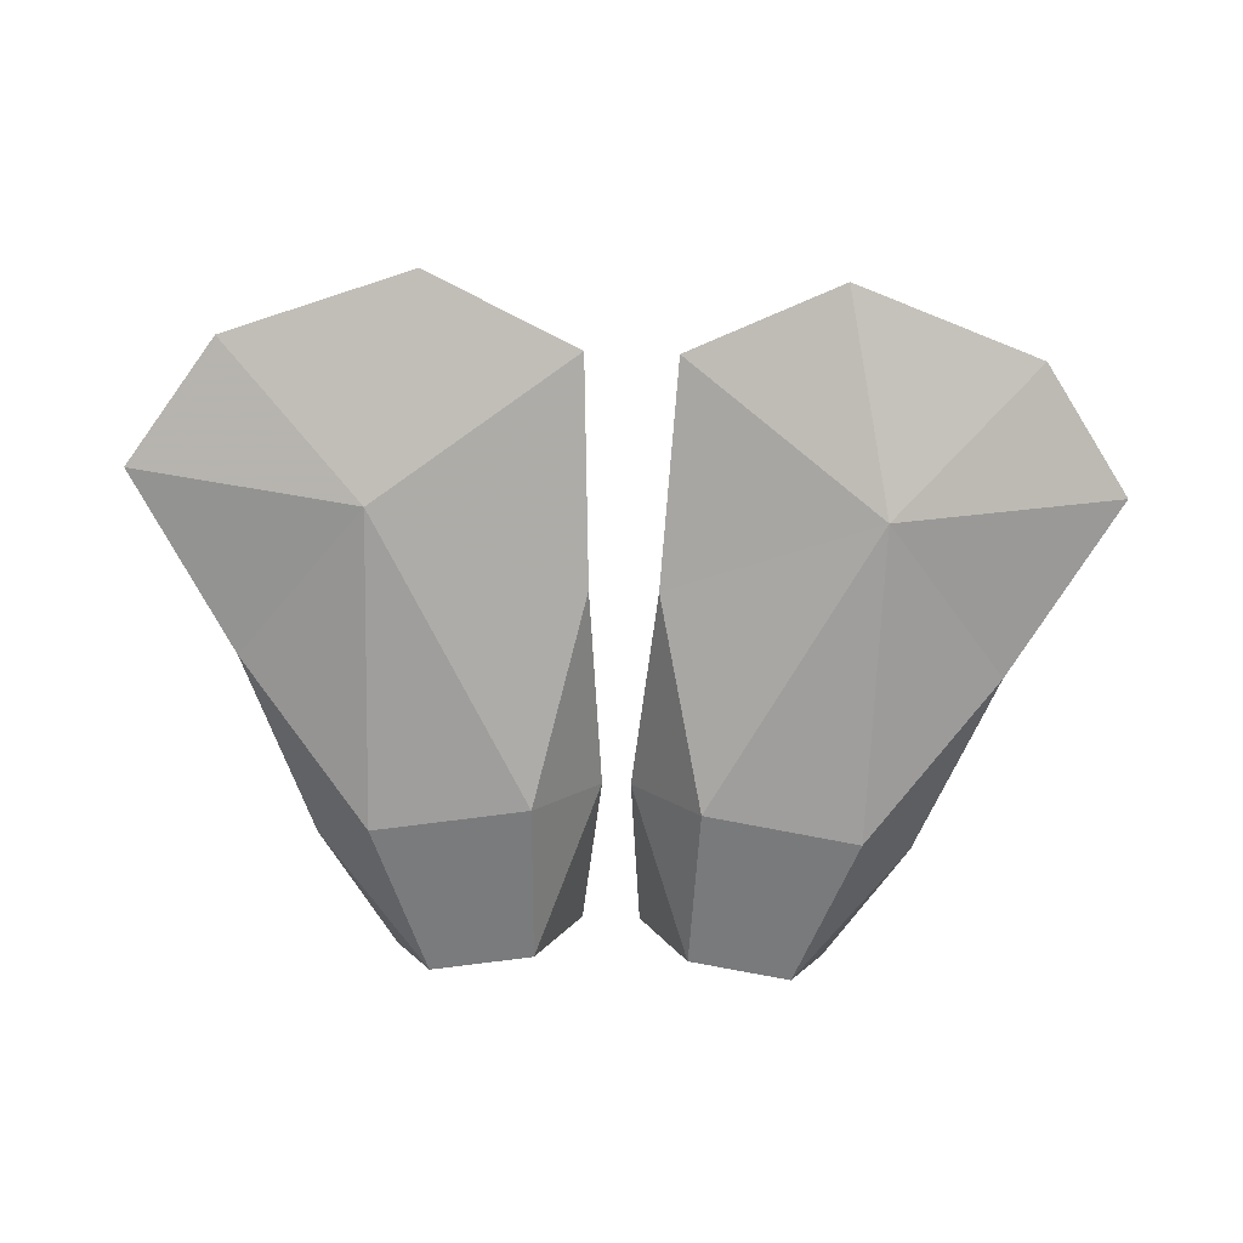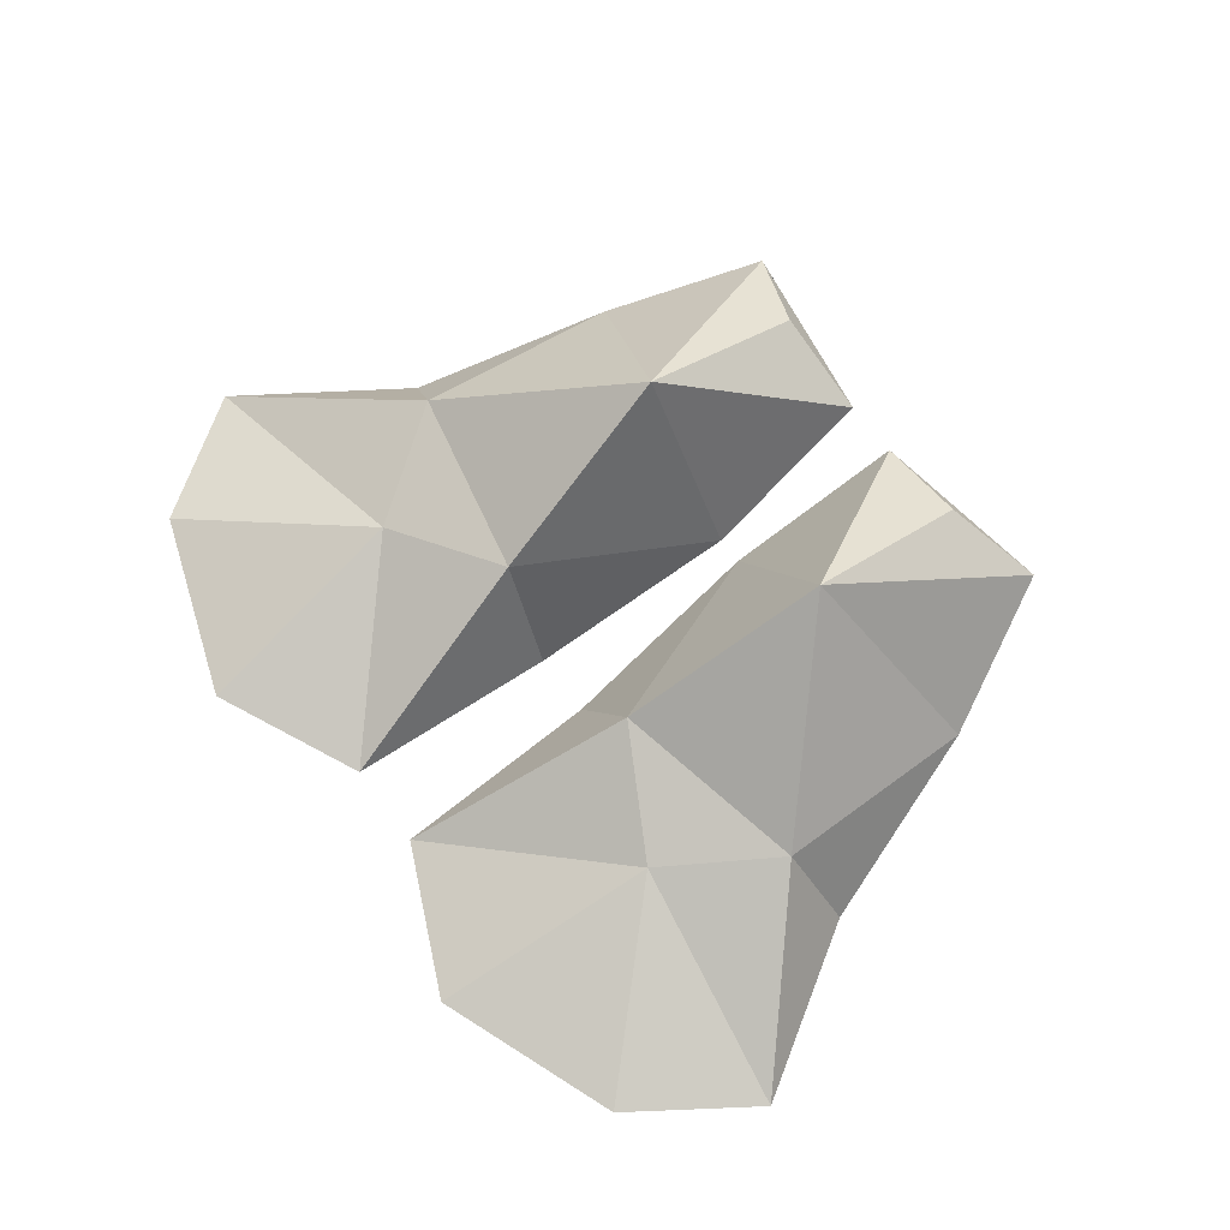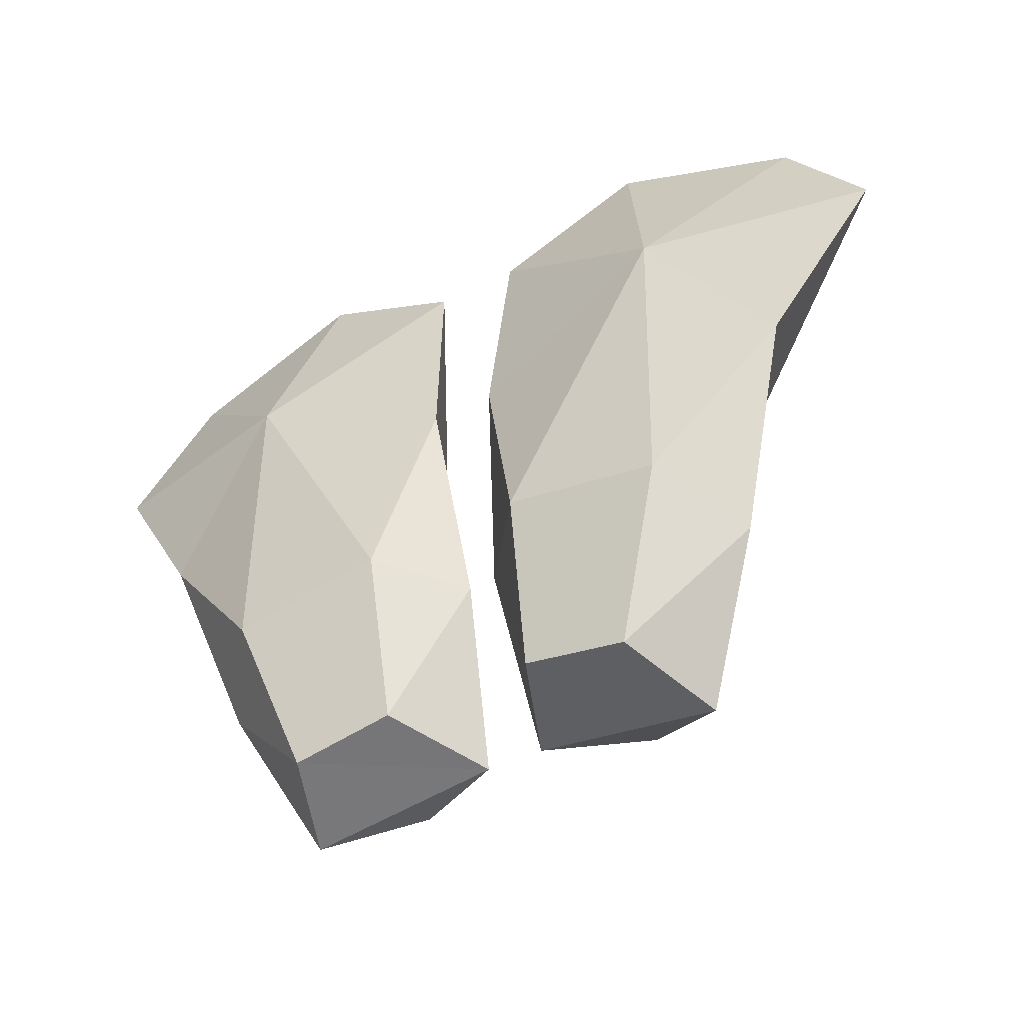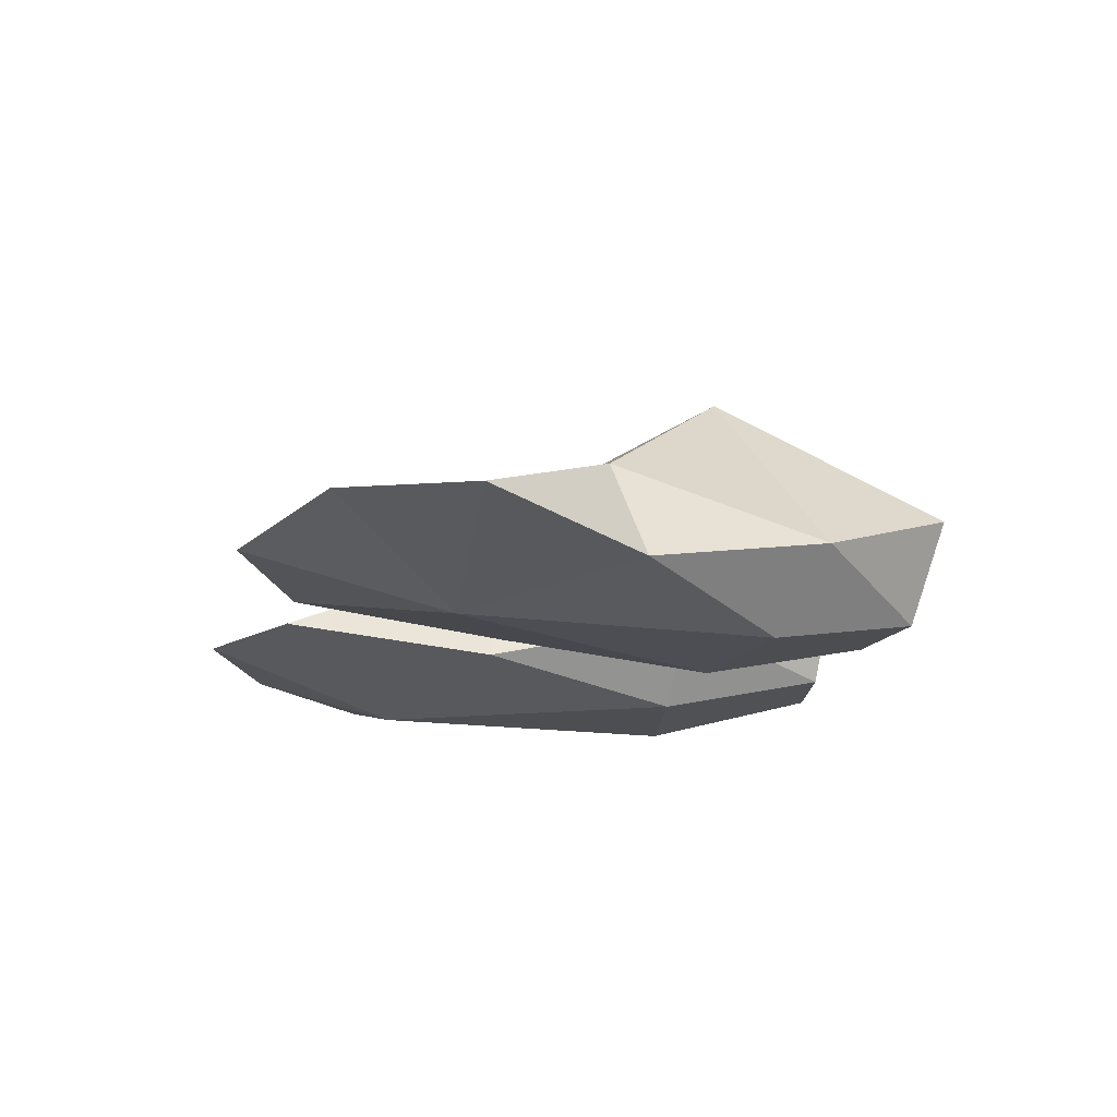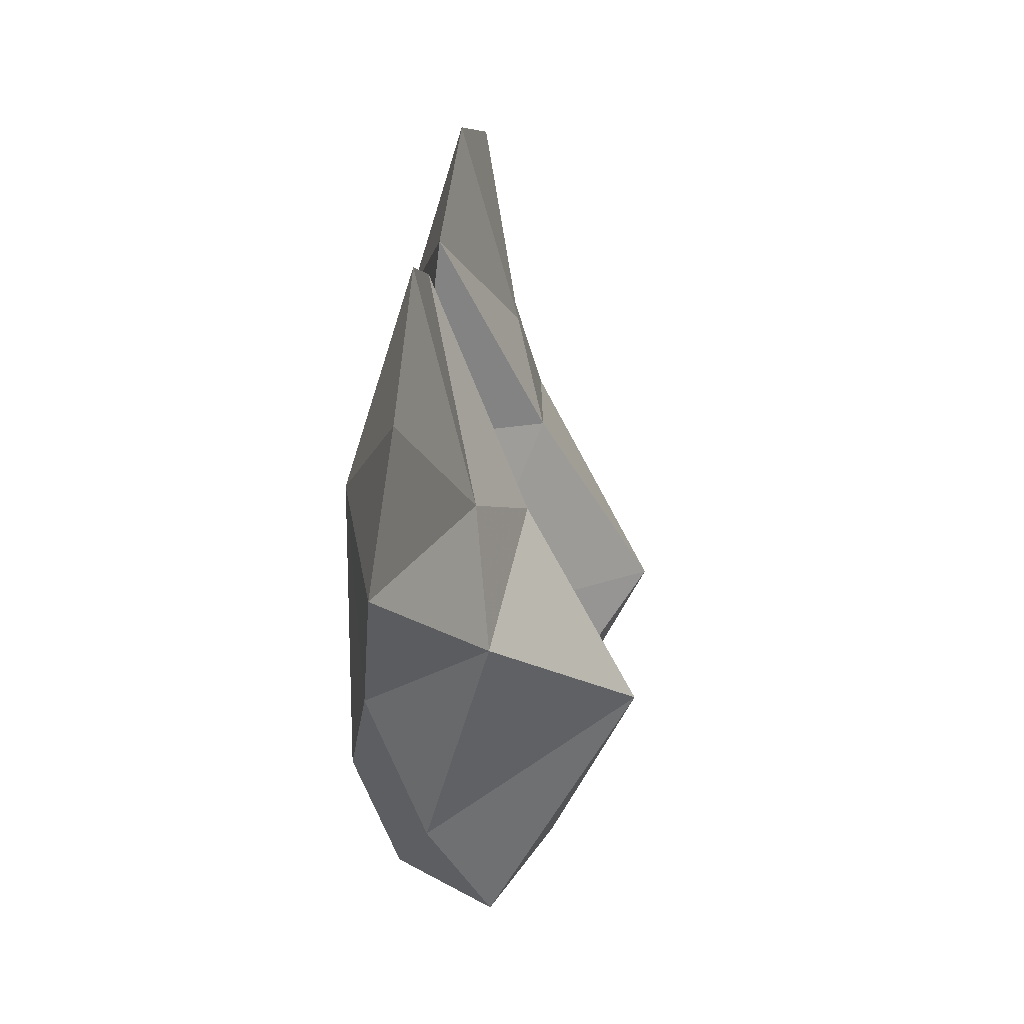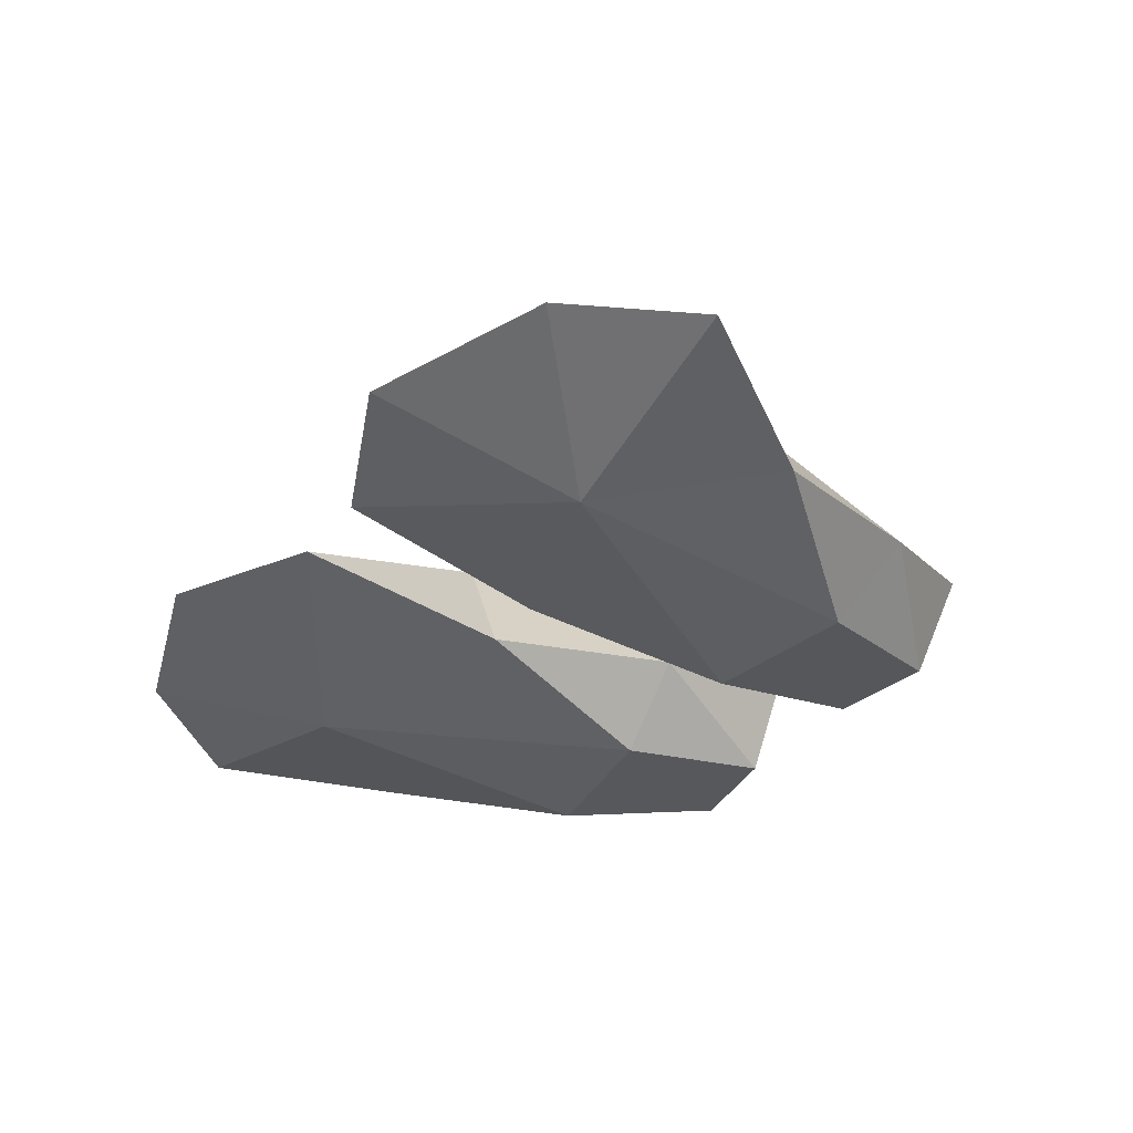
<metadata>
{"format":"obj","ext":"obj","renderer":"f3d","projection":"perspective","resolution":1024,"background":"white","views":[{"elev":-69.9,"azim":-1.9,"up":"+Y"},{"elev":71.5,"azim":52.8,"up":"+Y"},{"elev":-43.6,"azim":30.4,"up":"+Z"},{"elev":-16.9,"azim":77.8,"up":"+Y"},{"elev":29.0,"azim":95.4,"up":"+Z"},{"elev":-36.7,"azim":54.8,"up":"+Y"}]}
</metadata>
<code>
g Hero-Swim_Legs
v -0.09304 0.1048 0.5459
v -0.2284 0.000272 -0.05
v -0.04001 0.2328 -0.06685
v -0.6757 0.01545 0.7839
v -0.6662 0.000272 -0.1238
v -1.022 0.1048 0.3315
v -1.321 0.1762 0.822
v -0.1236 0.1762 1.173
v -0.8314 0.2351 -0.2406
v -0.507 0.103 -0.5947
v -0.2152 0.103 -0.5447
v -0.08338 0.4154 -0.5746
v -0.6203 0.3923 -0.6665
v -1.079 0.2123 1.176
v -0.5513 0.1943 1.372
v -0.3682 0.7988 -0.05051
v -0.2746 0.4705 0.5193
v -0.844 0.4174 0.3922
v -0.6238 0.3607 0.7144
v -0.3642 0.5579 -0.5528
v 0.3682 0.7988 -0.05051
v 0.844 0.4174 0.3922
v 0.8314 0.2351 -0.2406
v 1.022 0.1048 0.3315
v 1.321 0.1762 0.822
v 0.6203 0.3923 -0.6665
v 0.3642 0.5579 -0.5528
v 0.08338 0.4154 -0.5746
v 0.04001 0.2328 -0.06685
v 0.2746 0.4705 0.5193
v 0.09304 0.1048 0.5459
v 0.1236 0.1762 1.173
v 0.6238 0.3607 0.7144
v 0.5513 0.1943 1.372
v 1.079 0.2123 1.176
v 0.6757 0.01545 0.7839
v 0.6662 0.000271 -0.1238
v 0.507 0.1029 -0.5947
v 0.2152 0.1029 -0.5447
v 0.2284 0.000271 -0.05
f 1 2 3
f 1 4 2
f 4 5 2
f 4 6 5
f 6 4 7
f 8 4 1
f 9 5 6
f 9 10 5
f 10 2 5
f 10 11 2
f 11 3 2
f 11 12 3
f 12 11 10
f 12 10 13
f 10 9 13
f 4 14 7
f 15 14 4
f 8 15 4
f 16 17 3
f 17 1 3
f 18 17 16
f 18 19 17
f 19 18 7
f 19 7 14
f 15 19 14
f 18 6 7
f 19 8 17
f 19 15 8
f 17 8 1
f 18 9 6
f 9 18 16
f 9 16 13
f 20 13 16
f 20 12 13
f 12 20 16
f 12 16 3
f 21 22 23
f 22 24 23
f 22 25 24
f 26 21 23
f 26 27 21
f 27 28 21
f 27 26 28
f 29 21 28
f 29 30 21
f 30 22 21
f 30 29 31
f 30 31 32
f 33 30 32
f 30 33 22
f 33 25 22
f 33 32 34
f 35 33 34
f 33 35 25
f 25 36 24
f 24 36 37
f 24 37 23
f 38 23 37
f 39 38 37
f 39 37 40
f 36 40 37
f 29 39 40
f 29 40 31
f 36 31 40
f 38 26 23
f 26 38 28
f 39 28 38
f 39 29 28
f 31 36 32
f 36 34 32
f 25 35 36
f 35 34 36

</code>
